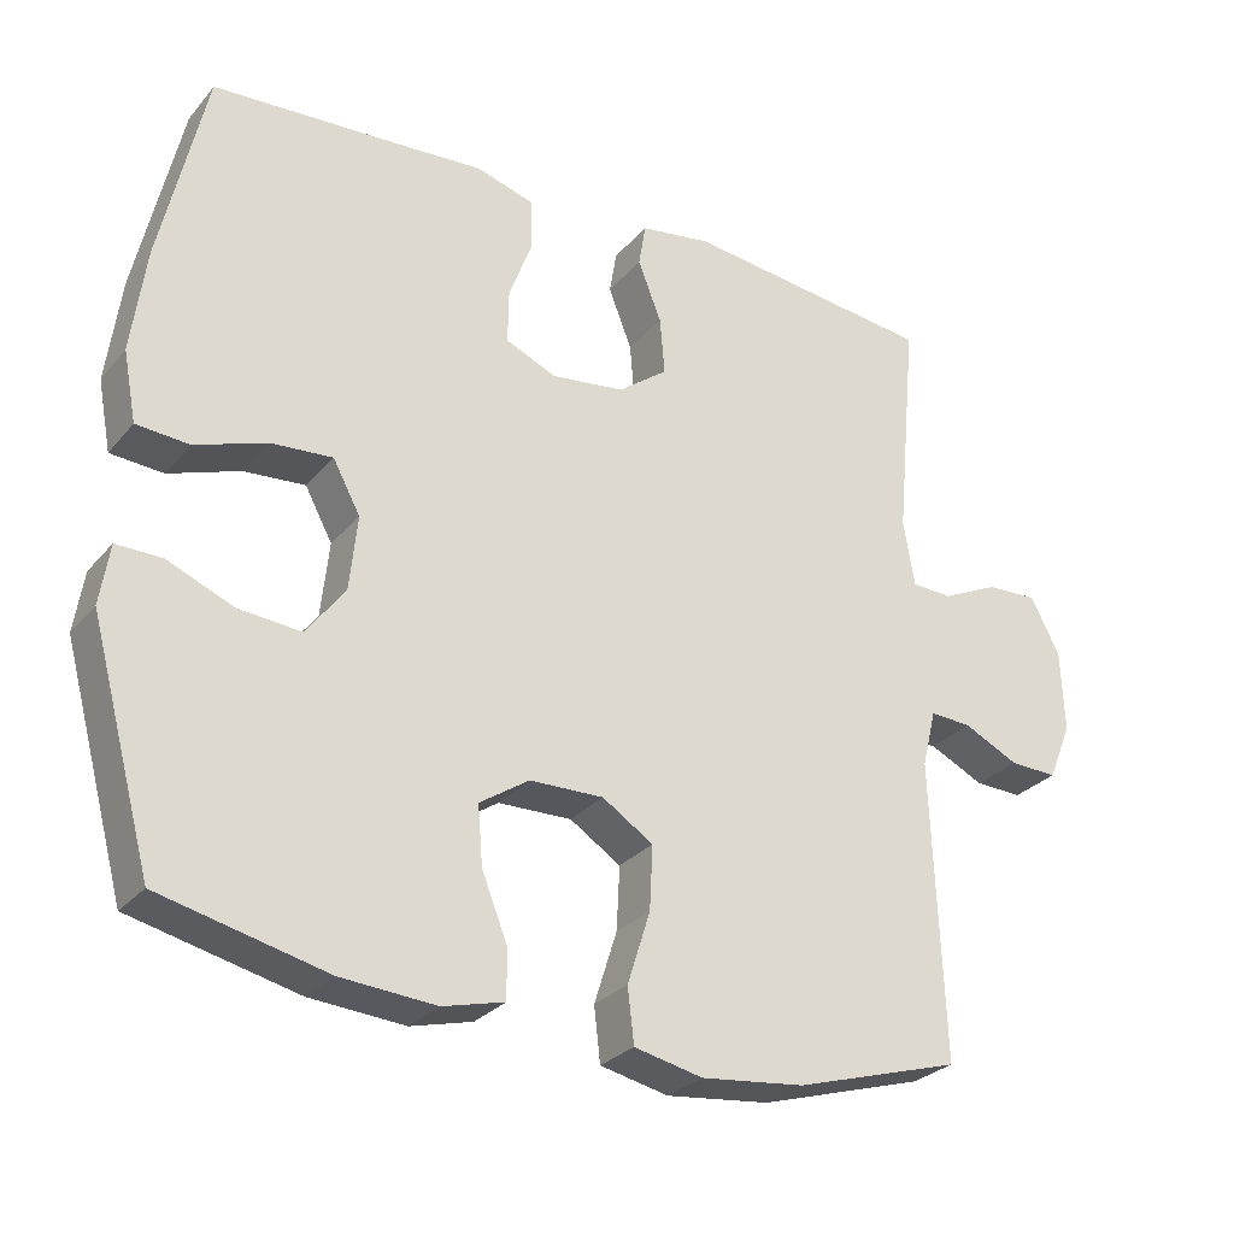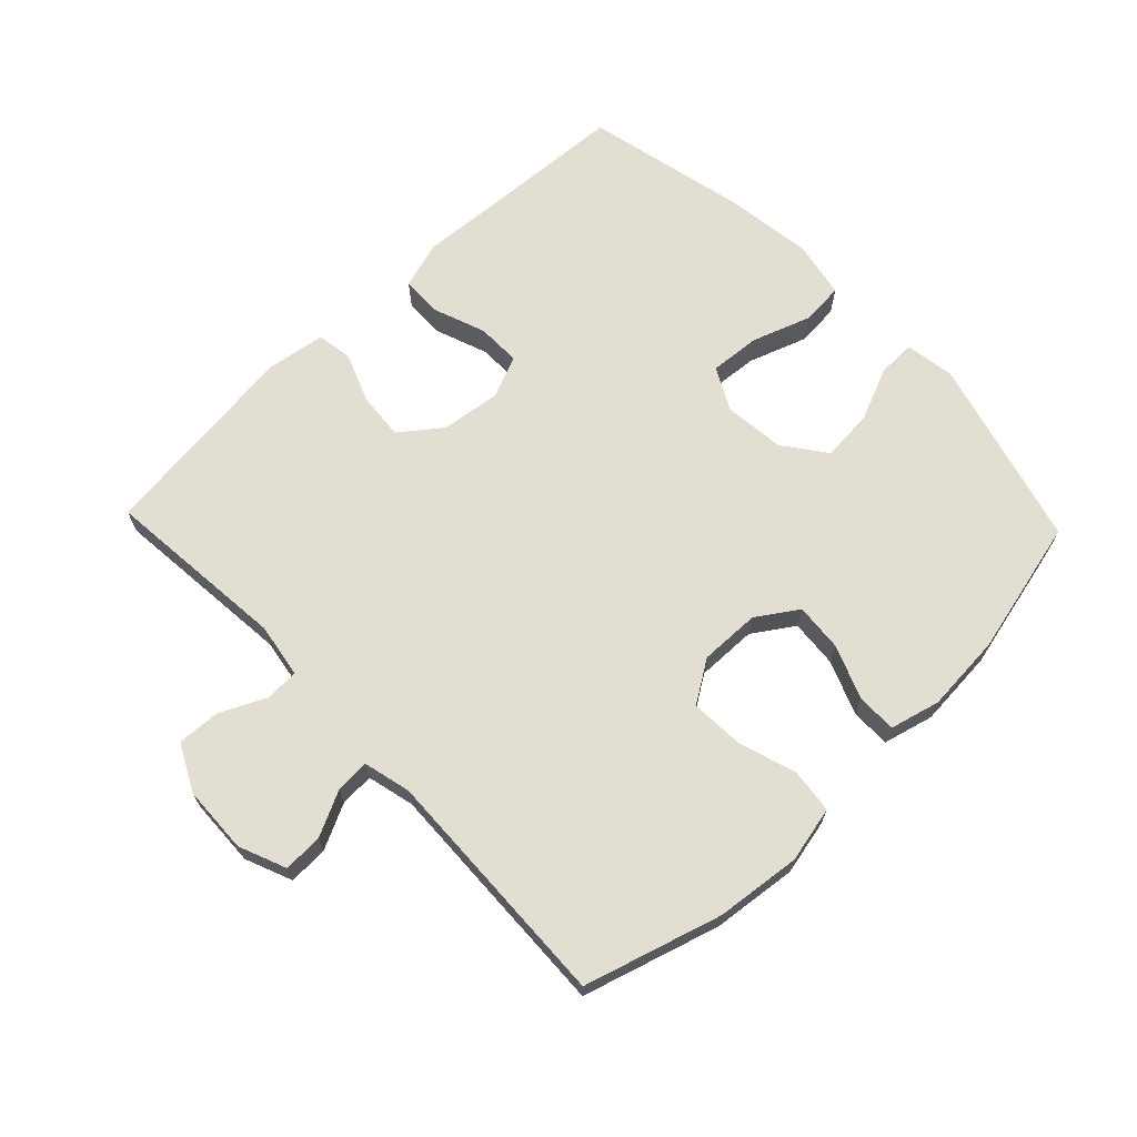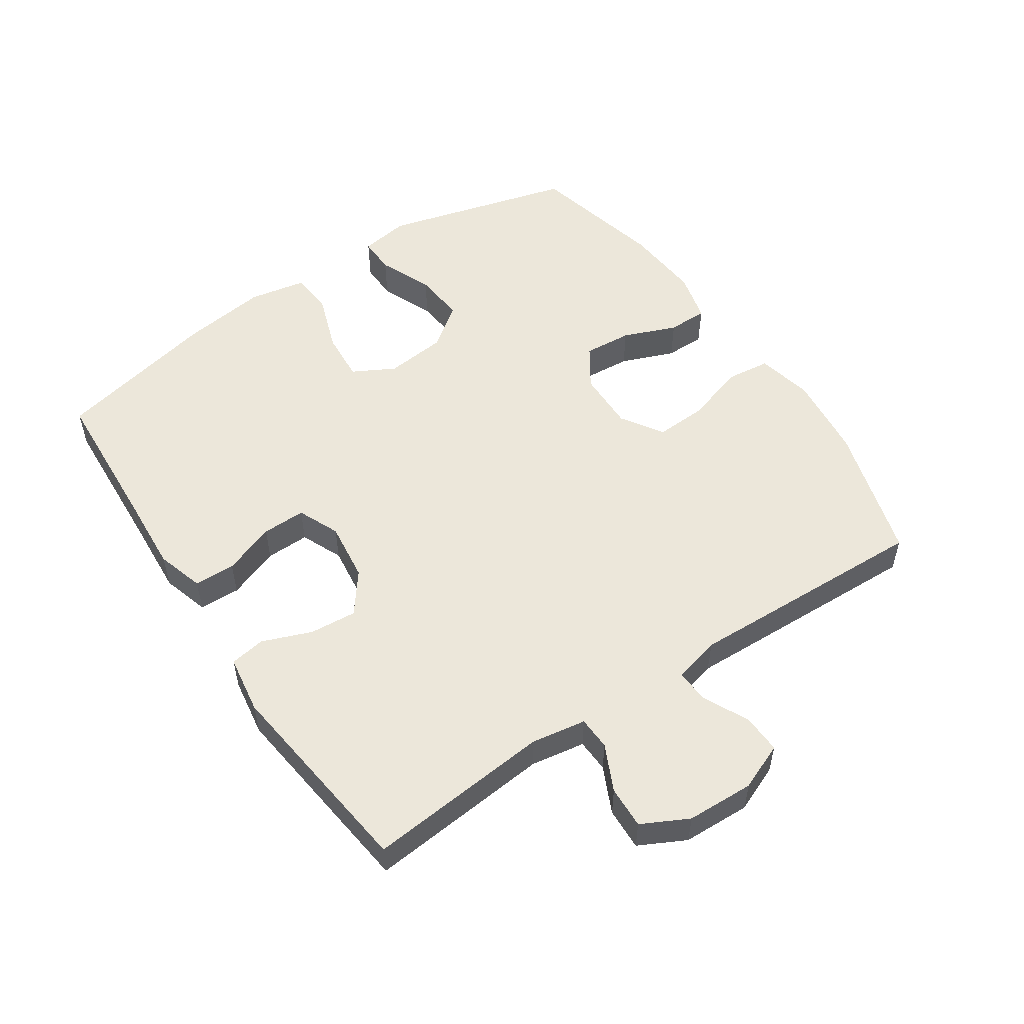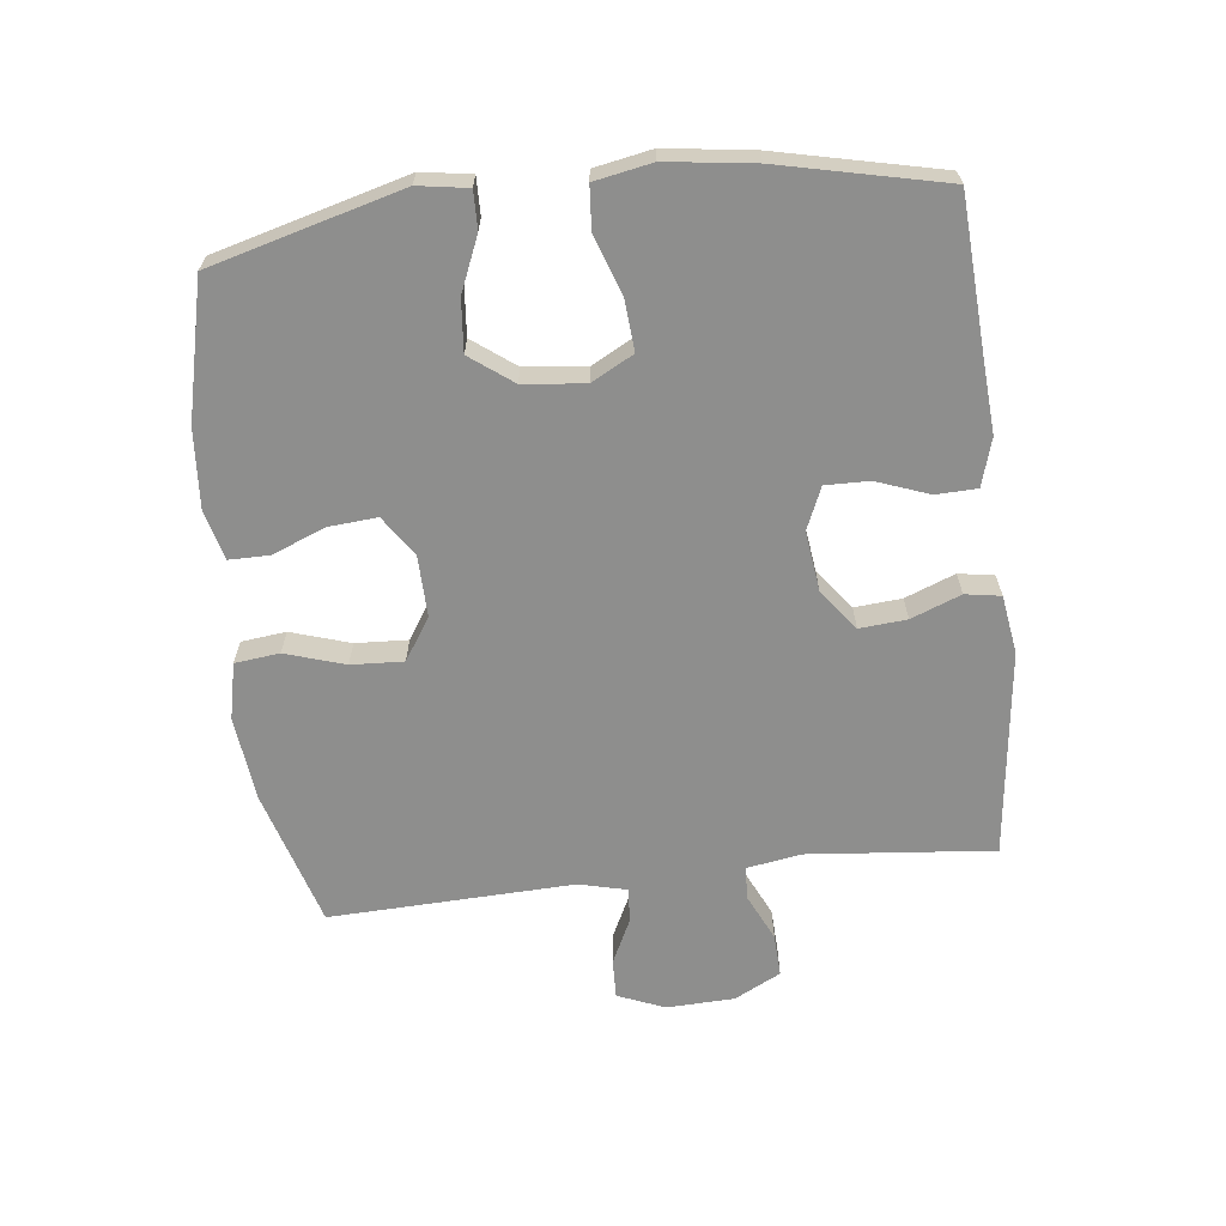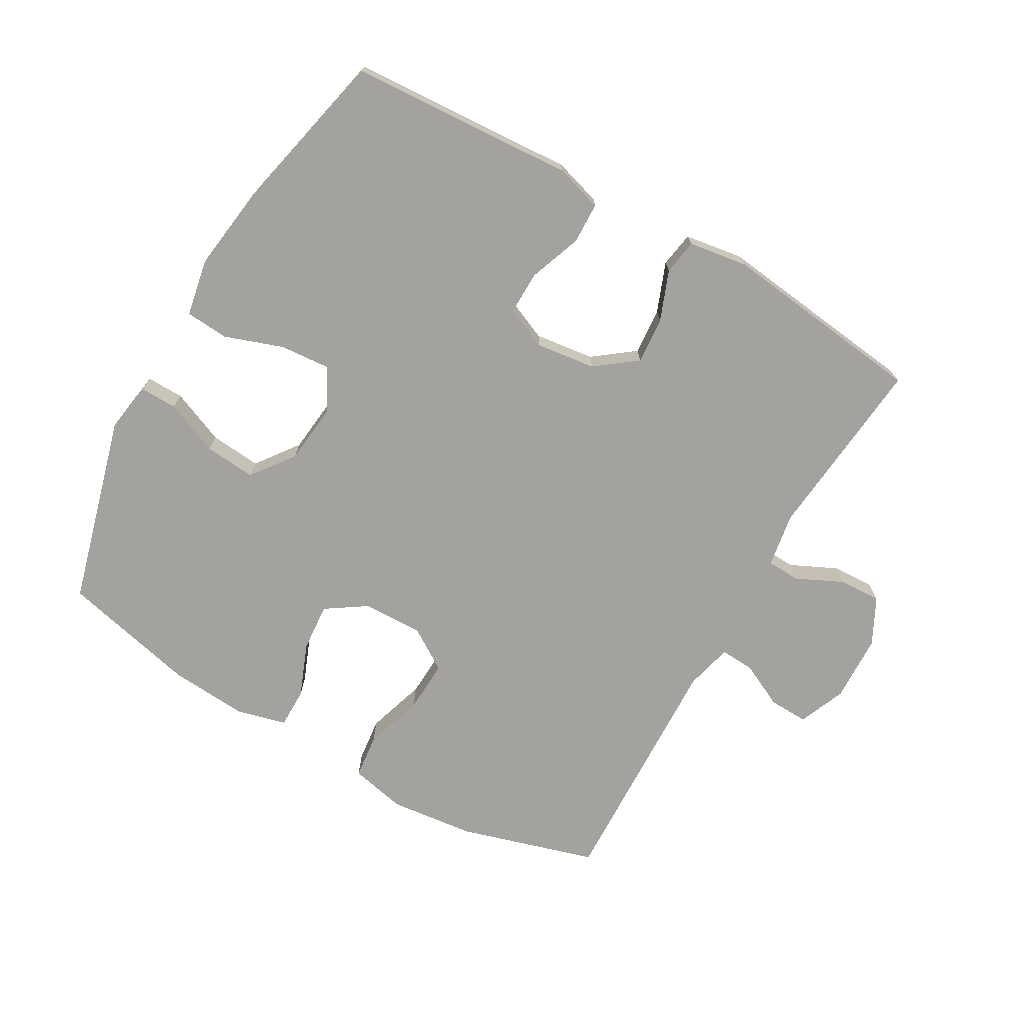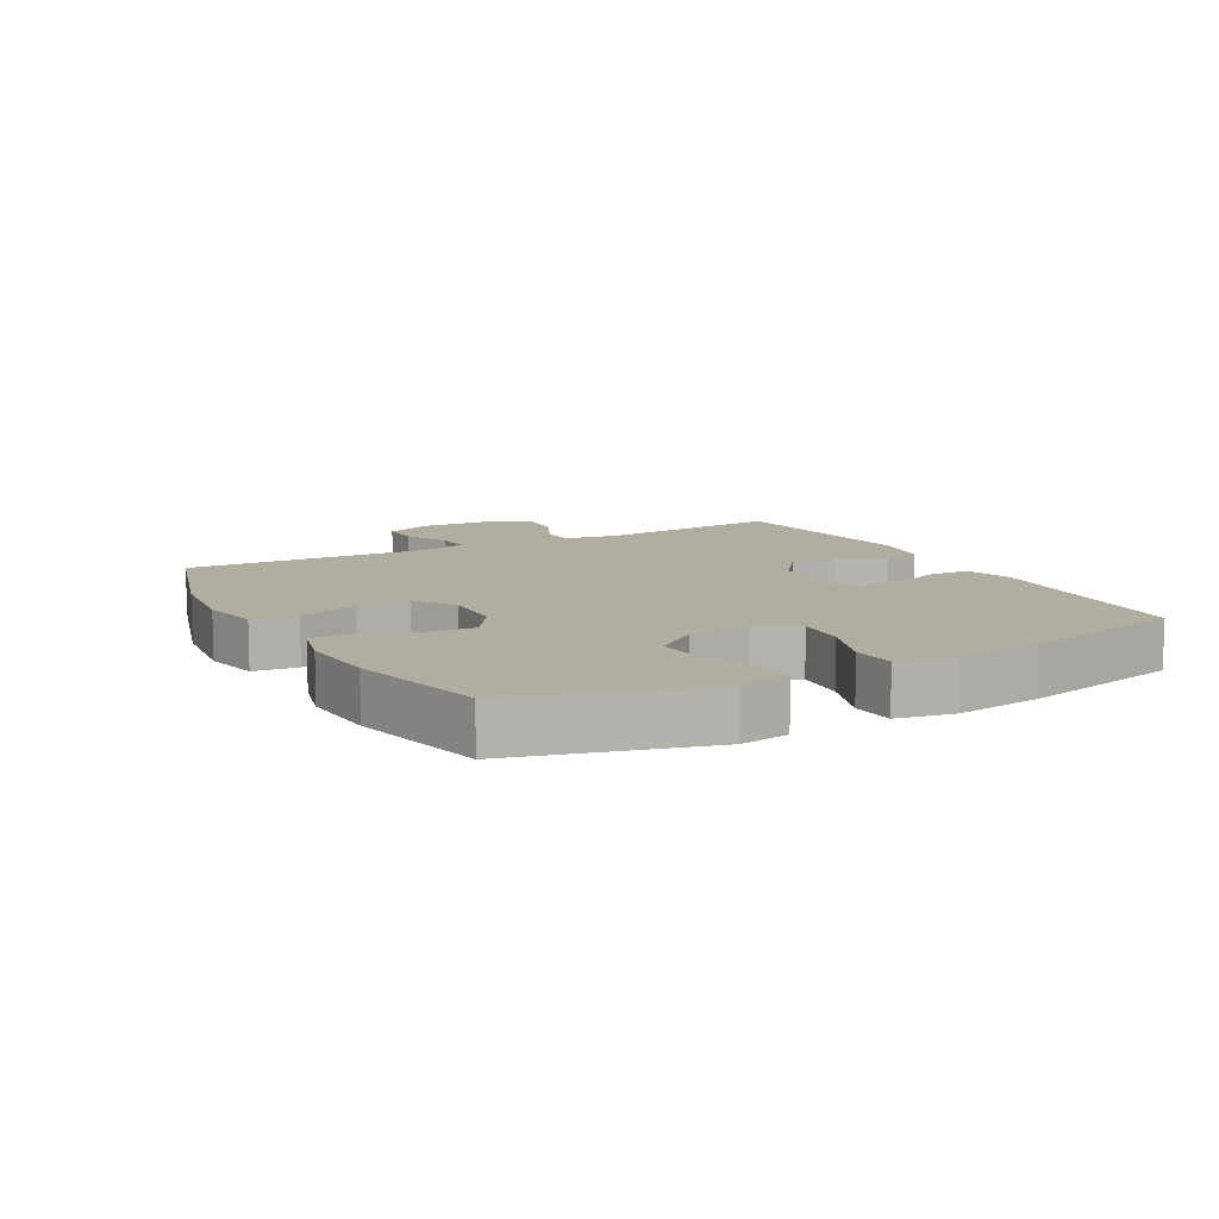
<metadata>
{"format":"obj","ext":"obj","renderer":"f3d","projection":"perspective","resolution":1024,"background":"white","views":[{"elev":-28.2,"azim":-31.6,"up":"+Z"},{"elev":67.7,"azim":136.3,"up":"+Y"},{"elev":53.4,"azim":56.0,"up":"+Y"},{"elev":-64.9,"azim":-83.4,"up":"+Y"},{"elev":-72.4,"azim":-29.8,"up":"+Y"},{"elev":10.5,"azim":-118.6,"up":"+Y"}]}
</metadata>
<code>
v -0.5 0.07 0.5
v -0.265 0.07 0.514
v -0.15 0.07 0.522
v -0.076 0.07 0.5
v -0.074 0.07 0.436
v -0.104 0.07 0.355
v -0.105 0.07 0.287
v -0.04 0.07 0.259
v 0.053 0.07 0.271
v 0.116 0.07 0.319
v 0.11 0.07 0.392
v 0.08 0.07 0.469
v 0.089 0.07 0.524
v 0.18 0.07 0.538
v 0.5 0.07 0.5
v 0.473 0.07 0.213
v 0.487 0.07 0.128
v 0.539 0.07 0.126
v 0.611 0.07 0.16
v 0.677 0.07 0.163
v 0.714 0.07 0.091
v 0.718 0.07 -0.014
v 0.688 0.07 -0.087
v 0.627 0.07 -0.085
v 0.557 0.07 -0.051
v 0.504 0.07 -0.048
v 0.486 0.07 -0.121
v 0.5 0.07 -0.5
v 0.288 0.07 -0.563
v 0.156 0.07 -0.578
v 0.069 0.07 -0.559
v 0.061 0.07 -0.49
v 0.09 0.07 -0.398
v 0.094 0.07 -0.317
v 0.029 0.07 -0.275
v -0.065 0.07 -0.277
v -0.128 0.07 -0.319
v -0.122 0.07 -0.394
v -0.089 0.07 -0.477
v -0.089 0.07 -0.539
v -0.167 0.07 -0.559
v -0.288 0.07 -0.55
v -0.5 0.07 -0.5
v -0.58 0.07 -0.205
v -0.568 0.07 -0.128
v -0.51 0.07 -0.129
v -0.426 0.07 -0.164
v -0.346 0.07 -0.171
v -0.297 0.07 -0.105
v -0.287 0.07 -0.01
v -0.322 0.07 0.055
v -0.4 0.07 0.049
v -0.491 0.07 0.017
v -0.558 0.07 0.022
v -0.575 0.07 0.111
v -0.557 0.07 0.246
v -0.5 0 0.5
v -0.265 0 0.514
v -0.15 0 0.522
v -0.076 0 0.5
v -0.074 0 0.436
v -0.104 0 0.355
v -0.105 0 0.287
v -0.04 0 0.259
v 0.053 0 0.271
v 0.116 0 0.319
v 0.11 0 0.392
v 0.08 0 0.469
v 0.089 0 0.524
v 0.18 0 0.538
v 0.5 0 0.5
v 0.473 0 0.213
v 0.487 0 0.128
v 0.539 0 0.126
v 0.611 0 0.16
v 0.677 0 0.163
v 0.714 0 0.091
v 0.718 0 -0.014
v 0.688 0 -0.087
v 0.627 0 -0.085
v 0.557 0 -0.051
v 0.504 0 -0.048
v 0.486 0 -0.121
v 0.5 0 -0.5
v 0.288 0 -0.563
v 0.156 0 -0.578
v 0.069 0 -0.559
v 0.061 0 -0.49
v 0.09 0 -0.398
v 0.094 0 -0.317
v 0.029 0 -0.275
v -0.065 0 -0.277
v -0.128 0 -0.319
v -0.122 0 -0.394
v -0.089 0 -0.477
v -0.089 0 -0.539
v -0.167 0 -0.559
v -0.288 0 -0.55
v -0.5 0 -0.5
v -0.58 0 -0.205
v -0.568 0 -0.128
v -0.51 0 -0.129
v -0.426 0 -0.164
v -0.346 0 -0.171
v -0.297 0 -0.105
v -0.287 0 -0.01
v -0.322 0 0.055
v -0.4 0 0.049
v -0.491 0 0.017
v -0.558 0 0.022
v -0.575 0 0.111
v -0.557 0 0.246
f 55 56 1 2
f 52 53 54 55
f 51 52 55 2
f 50 51 2 3
f 49 50 3 4
f 44 45 46 47
f 44 47 48
f 43 44 48
f 42 43 48 49
f 38 39 40 41
f 37 38 41 42
f 30 31 32 33
f 30 33 34
f 27 28 29 30
f 26 27 30 34
f 22 23 24 25
f 22 25 26
f 21 22 26
f 18 19 20 21
f 17 18 21 26
f 16 17 26 34
f 11 12 13 14
f 10 11 14 15
f 9 10 15 16
f 49 4 5 6
f 37 42 49 6
f 9 16 34 35
f 8 9 35 36
f 7 8 36 37
f 6 7 37
f 58 57 112 111
f 111 110 109 108
f 58 111 108 107
f 59 58 107 106
f 60 59 106 105
f 103 102 101 100
f 104 103 100
f 104 100 99
f 105 104 99 98
f 97 96 95 94
f 98 97 94 93
f 89 88 87 86
f 90 89 86
f 86 85 84 83
f 90 86 83 82
f 81 80 79 78
f 82 81 78
f 82 78 77
f 77 76 75 74
f 82 77 74 73
f 90 82 73 72
f 70 69 68 67
f 71 70 67 66
f 72 71 66 65
f 62 61 60 105
f 62 105 98 93
f 91 90 72 65
f 92 91 65 64
f 93 92 64 63
f 93 63 62
f 1 57 58 2
f 2 58 59 3
f 3 59 60 4
f 4 60 61 5
f 5 61 62 6
f 6 62 63 7
f 7 63 64 8
f 8 64 65 9
f 9 65 66 10
f 10 66 67 11
f 11 67 68 12
f 12 68 69 13
f 13 69 70 14
f 14 70 71 15
f 15 71 72 16
f 16 72 73 17
f 17 73 74 18
f 18 74 75 19
f 19 75 76 20
f 20 76 77 21
f 21 77 78 22
f 22 78 79 23
f 23 79 80 24
f 24 80 81 25
f 25 81 82 26
f 26 82 83 27
f 27 83 84 28
f 28 84 85 29
f 29 85 86 30
f 30 86 87 31
f 31 87 88 32
f 32 88 89 33
f 33 89 90 34
f 34 90 91 35
f 35 91 92 36
f 36 92 93 37
f 37 93 94 38
f 38 94 95 39
f 39 95 96 40
f 40 96 97 41
f 41 97 98 42
f 42 98 99 43
f 43 99 100 44
f 44 100 101 45
f 45 101 102 46
f 46 102 103 47
f 47 103 104 48
f 48 104 105 49
f 49 105 106 50
f 50 106 107 51
f 51 107 108 52
f 52 108 109 53
f 53 109 110 54
f 54 110 111 55
f 55 111 112 56
f 56 112 57 1

</code>
